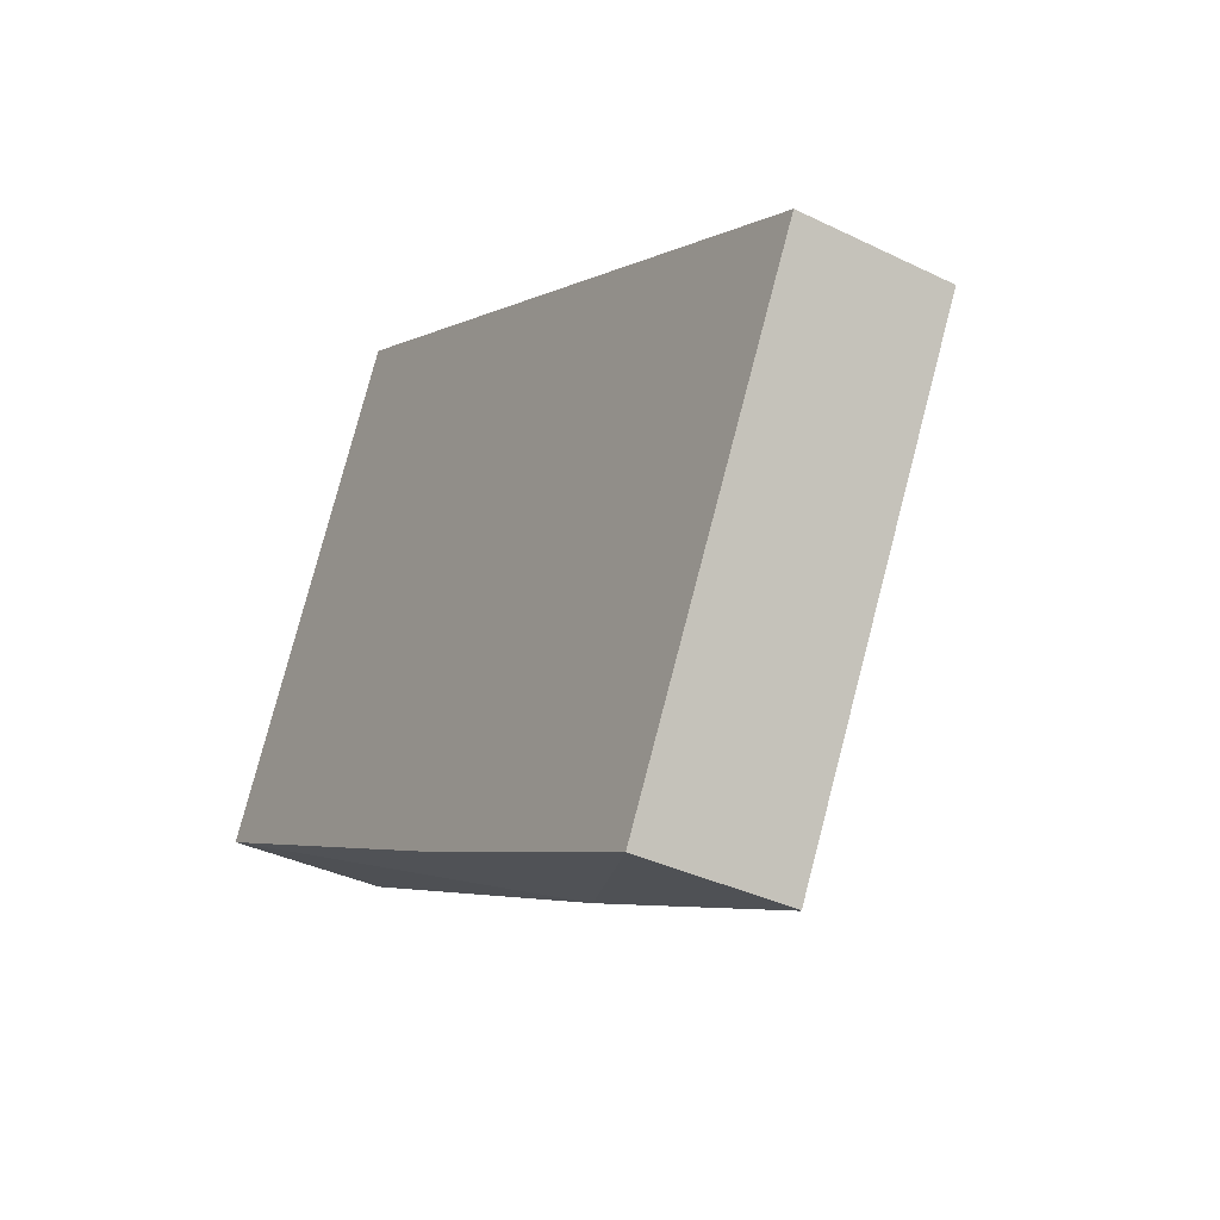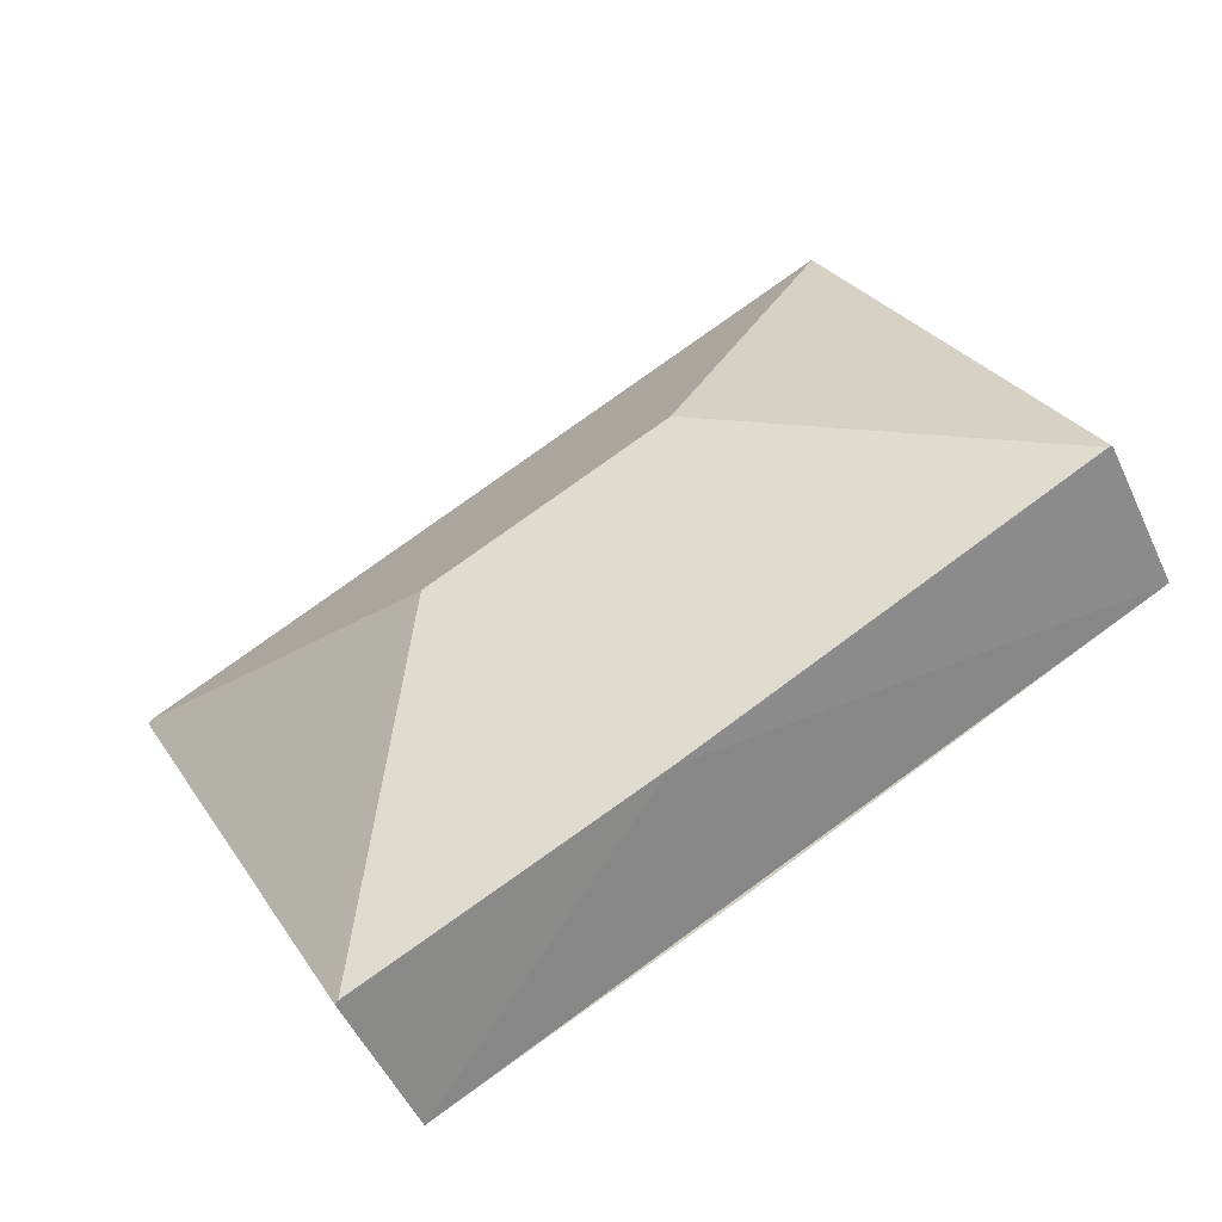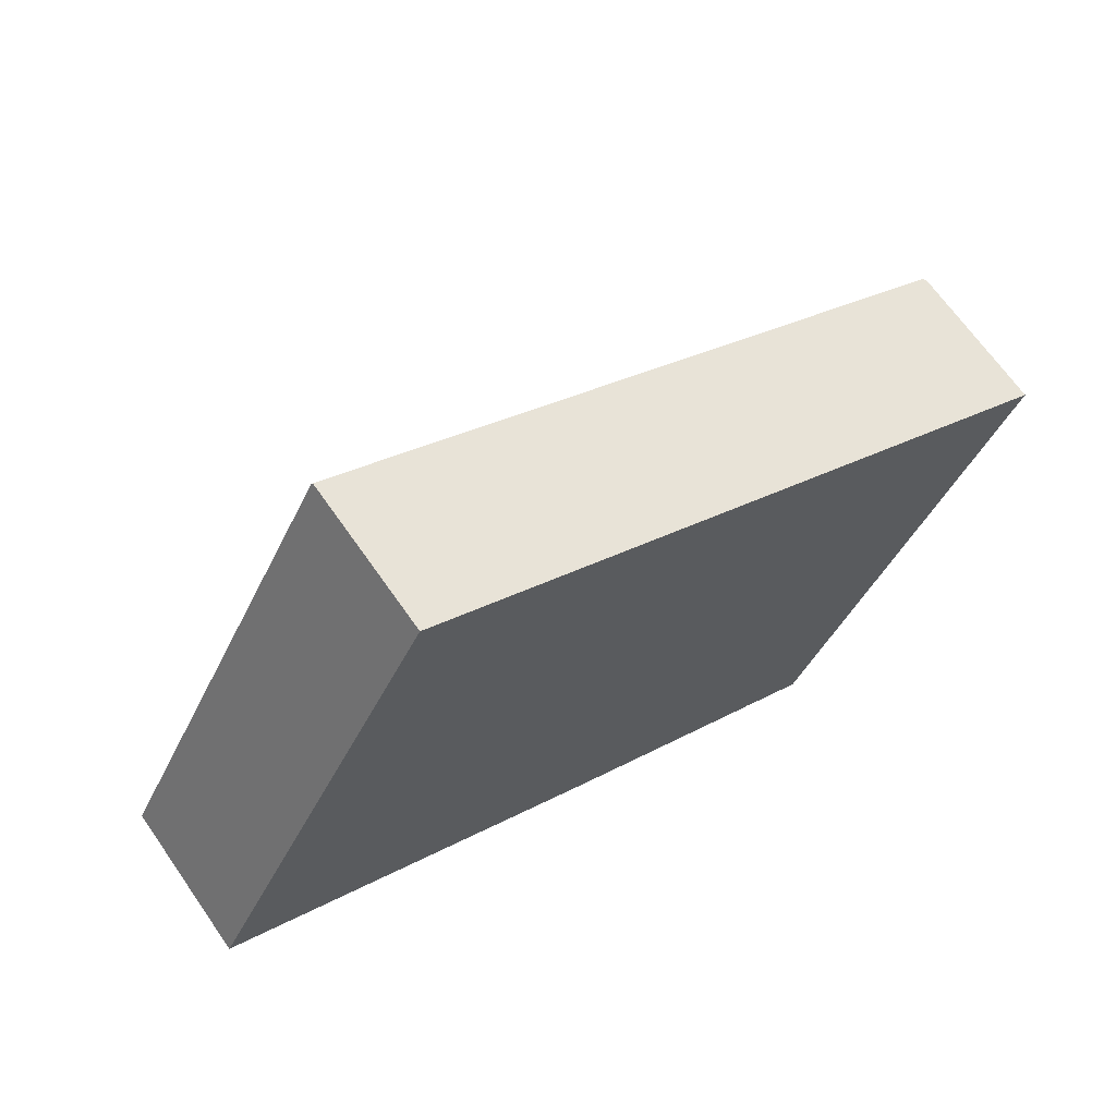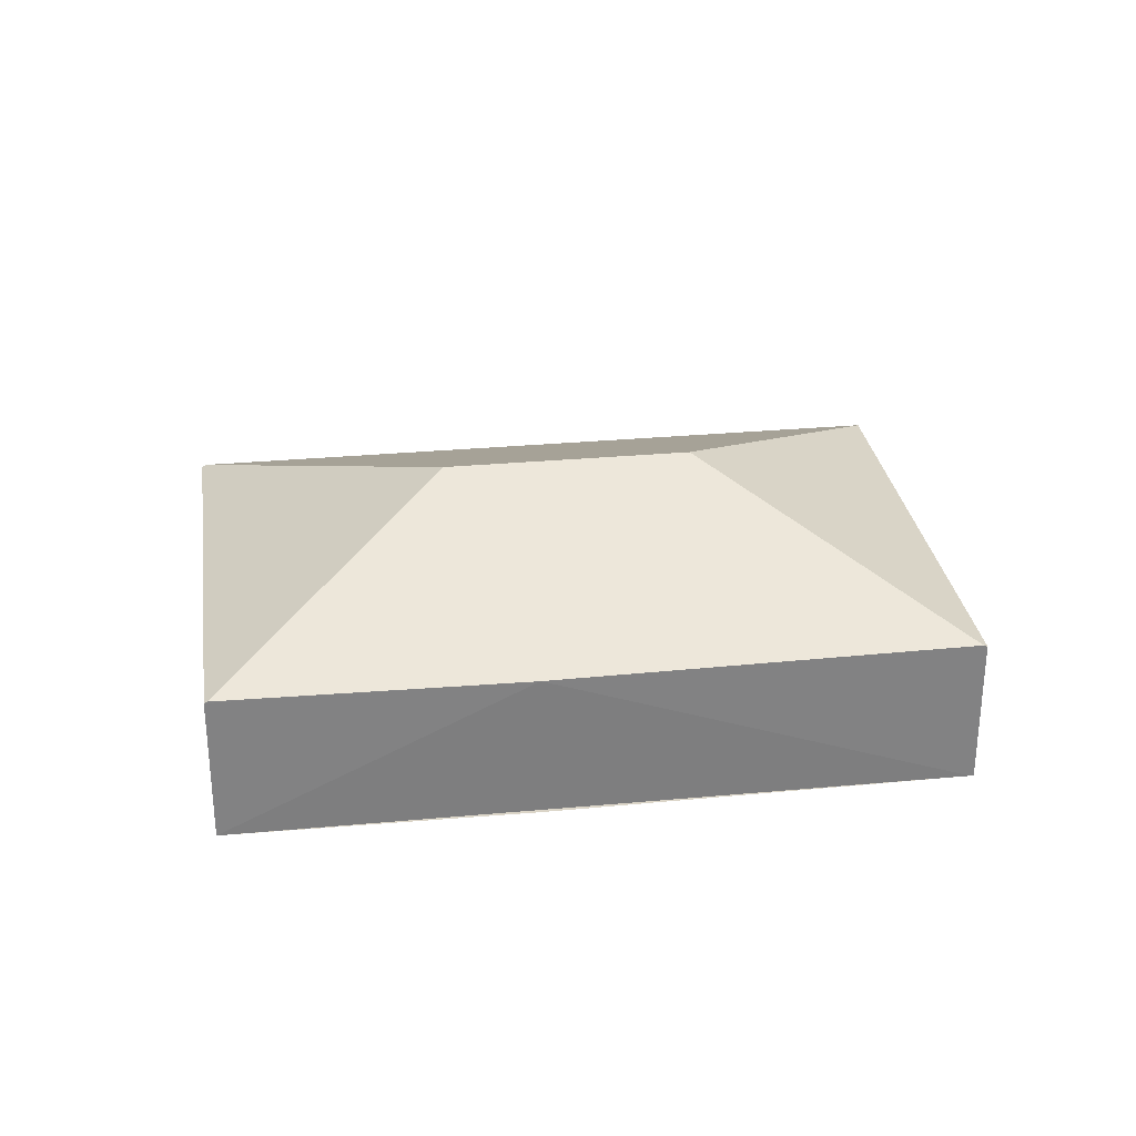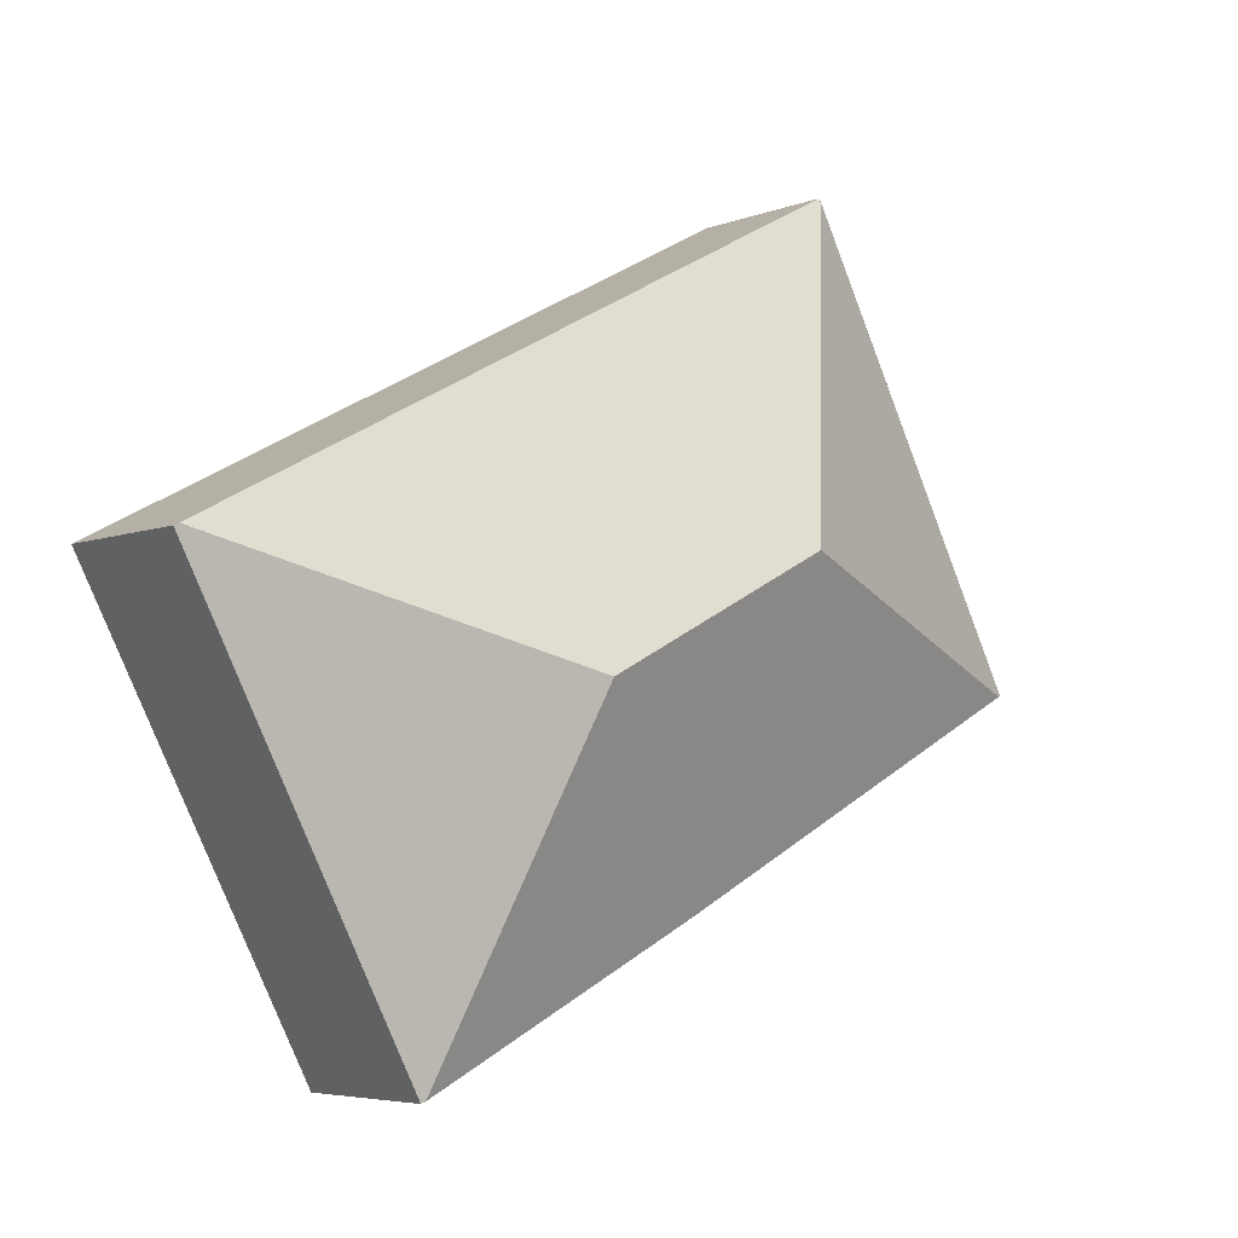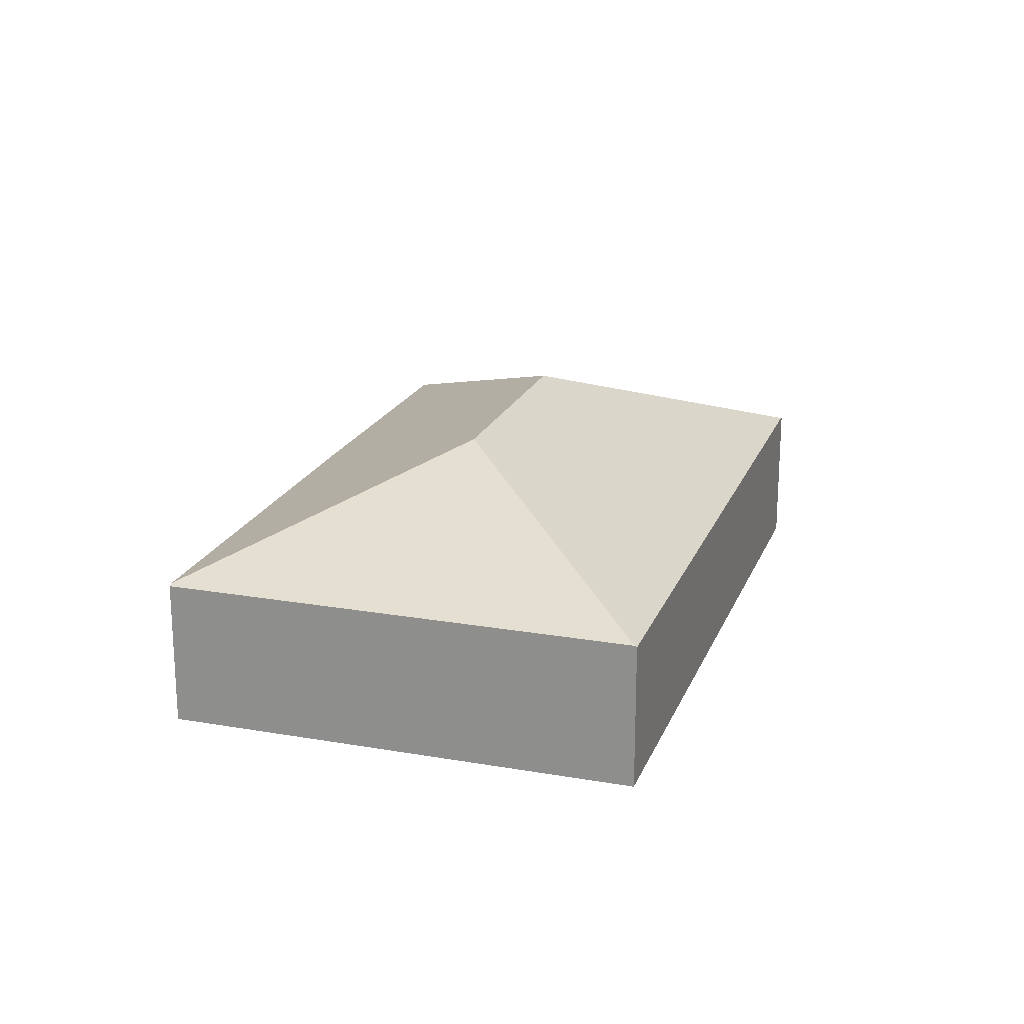
<metadata>
{"format":"obj","ext":"obj","renderer":"f3d","projection":"perspective","resolution":1024,"background":"white","views":[{"elev":-35.8,"azim":57.2,"up":"+Z"},{"elev":-51.3,"azim":-155.7,"up":"+Z"},{"elev":66.7,"azim":-34.8,"up":"+Z"},{"elev":29.6,"azim":-160.4,"up":"+Y"},{"elev":-5.3,"azim":139.9,"up":"+Z"},{"elev":20.4,"azim":-44.5,"up":"+Y"}]}
</metadata>
<code>
v  12.9 2.926 -6.66
v  17.23 2.963 1.733
v  17.31 2.926 1.692
v  10.84 4.965 -0.274
v  12.83 2.958 -6.626
v  4.471 2.907 8.468
v  6.476 4.965 1.977
v  7.457 2.926 -3.936
v  0.066 2.958 -0.035
v  0 2.926 1.792e-16
v  4.451 2.926 8.43
v  0 0 0
v  4.451 -5.162e-16 8.43
v  4.471 -5.185e-16 8.468
v  17.23 -1.061e-16 1.733
v  17.31 -1.036e-16 1.692
v  12.9 4.078e-16 -6.66
v  0.066 2.143e-18 -0.035
v  12.83 4.057e-16 -6.626
v  7.457 2.41e-16 -3.936
g defaultobject
f 1 2 3
f 2 1 4
f 4 1 5
f 4 6 2
f 6 4 7
f 8 4 5
f 4 8 9
f 4 9 7
f 10 7 9
f 7 10 11
f 7 11 6
f 12 11 10
f 11 12 13
f 11 13 6
f 6 13 14
f 14 2 6
f 2 14 15
f 2 15 3
f 3 15 16
f 16 1 3
f 1 16 17
f 8 10 9
f 10 8 18
f 10 18 12
f 1 8 5
f 8 1 17
f 8 17 18
f 18 17 19
f 18 19 20
f 15 17 16
f 17 15 14
f 17 14 19
f 19 14 20
f 20 14 13
f 20 13 12

</code>
